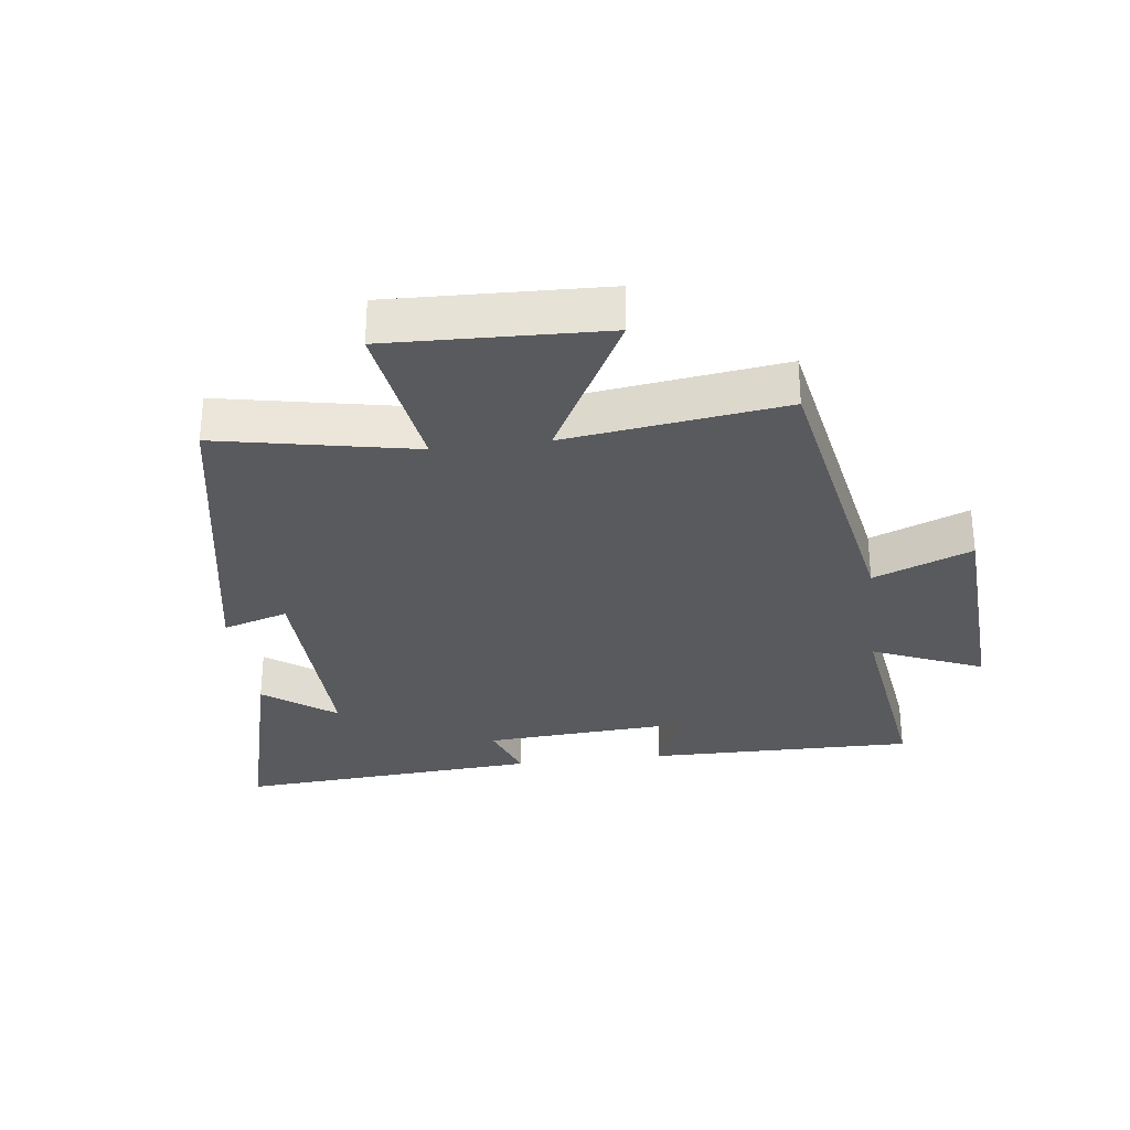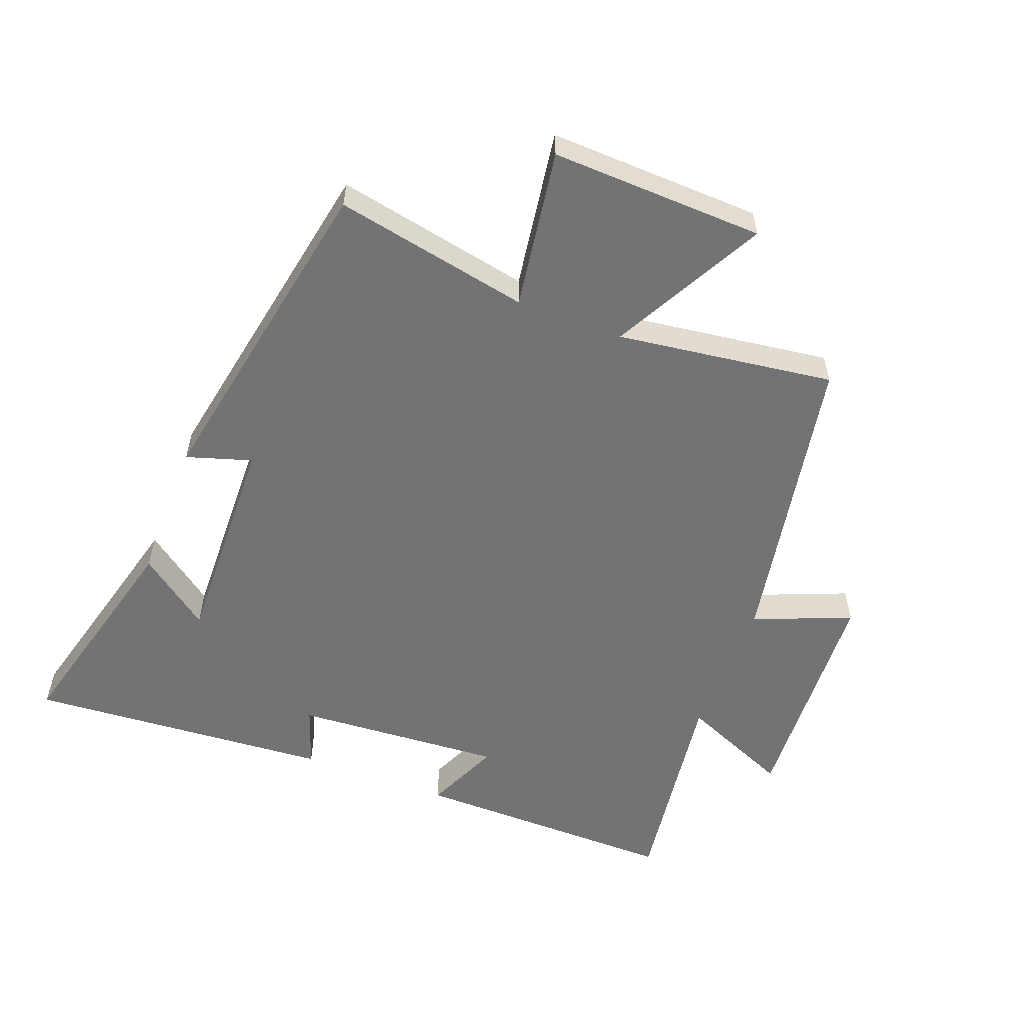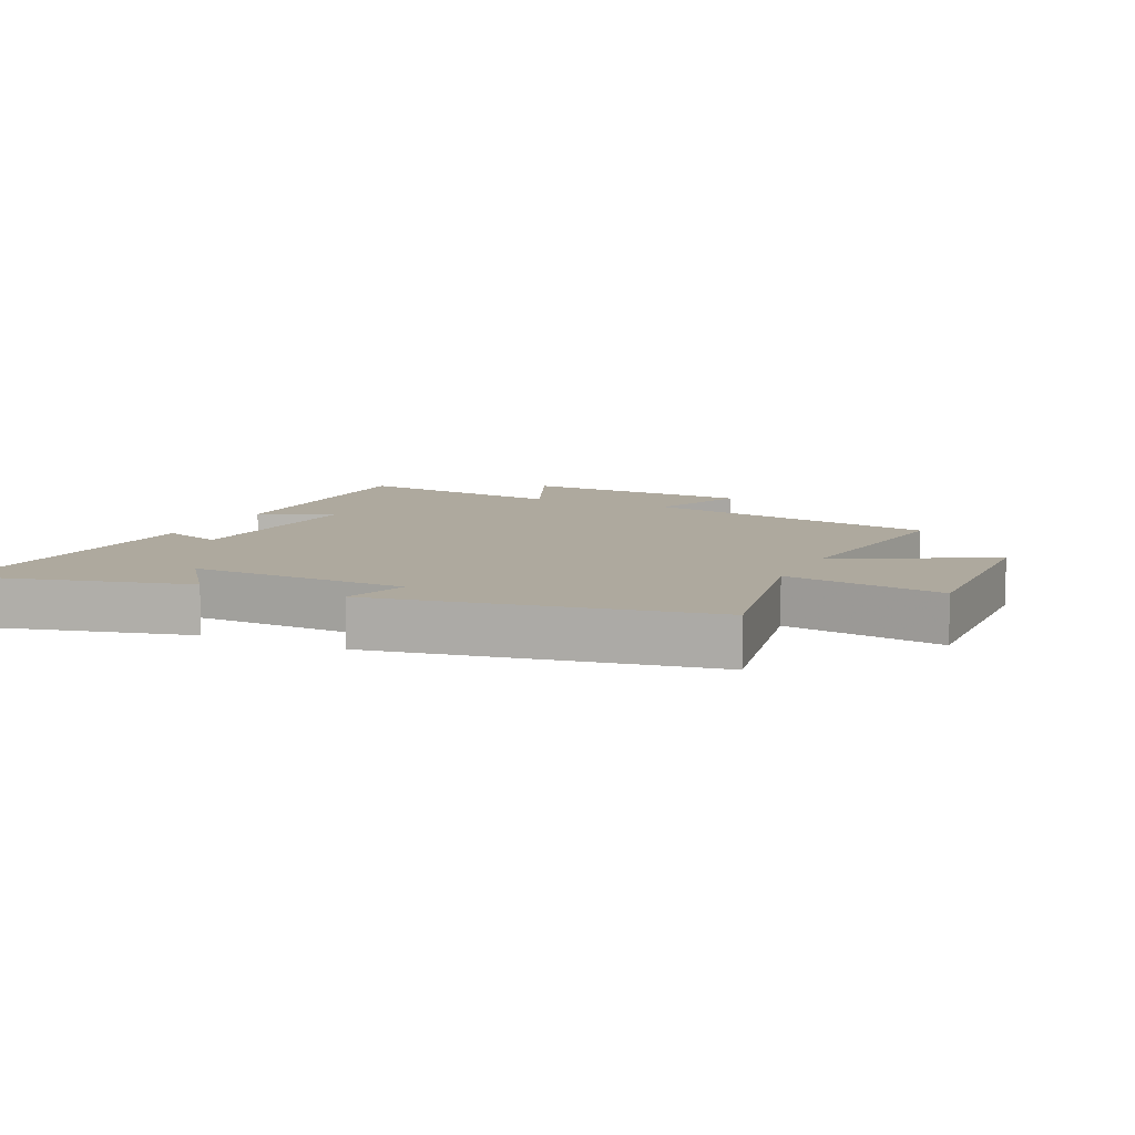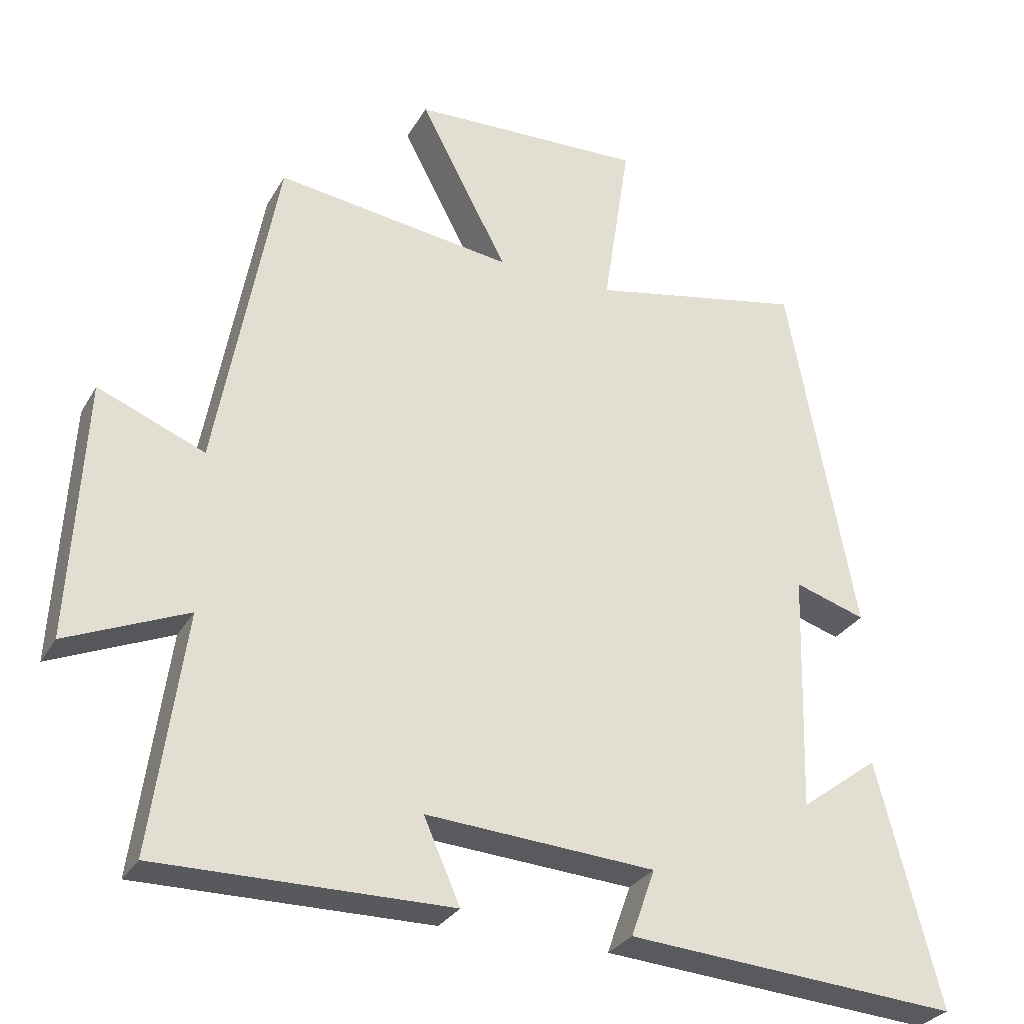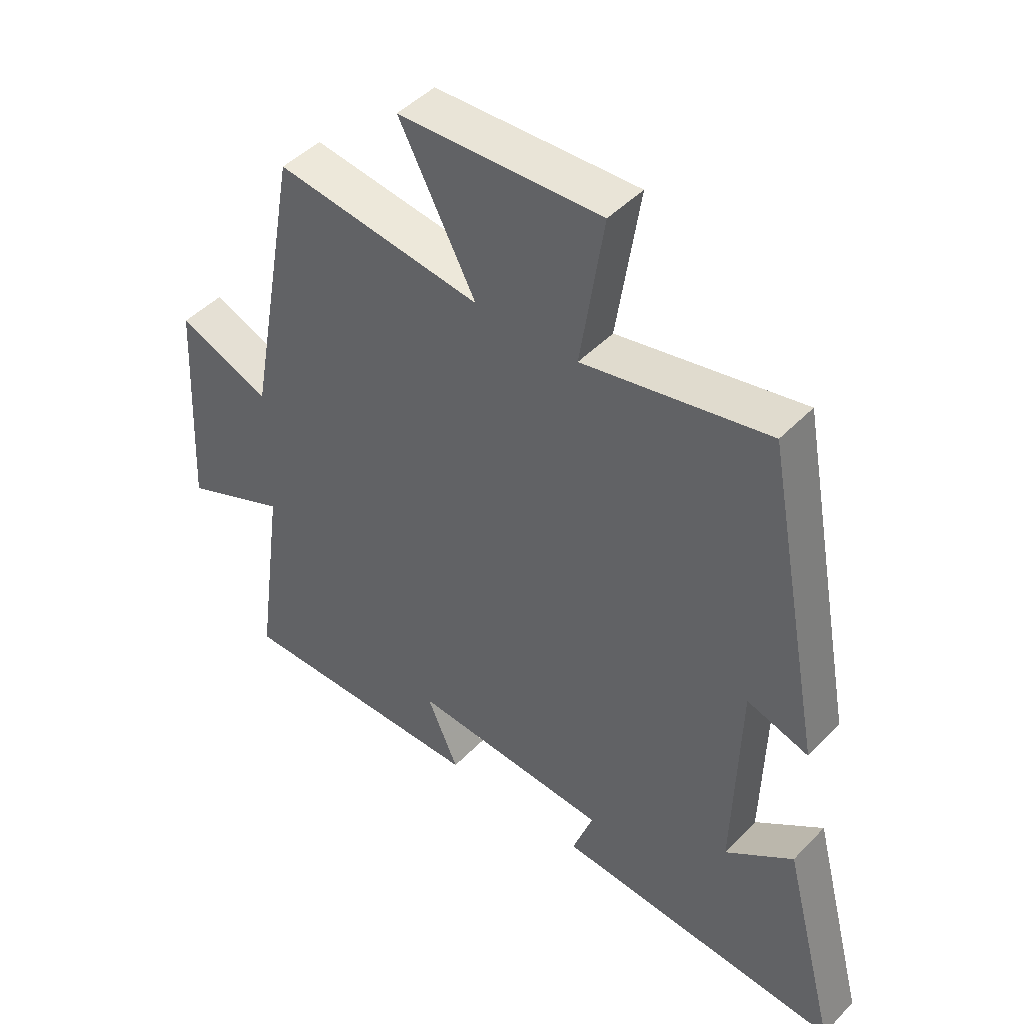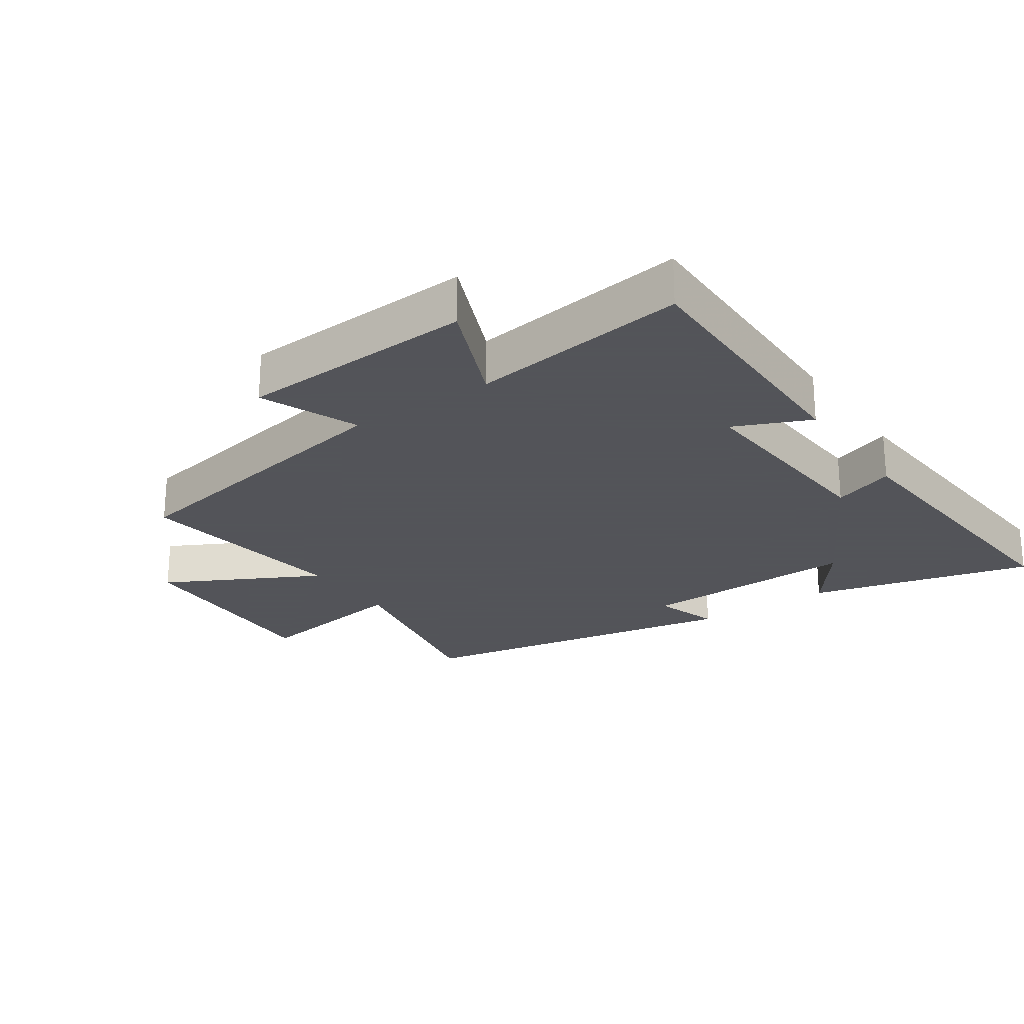
<metadata>
{"format":"obj","ext":"obj","renderer":"f3d","projection":"perspective","resolution":1024,"background":"white","views":[{"elev":-30.5,"azim":7.2,"up":"+Y"},{"elev":-55.9,"azim":-20.9,"up":"+Y"},{"elev":9.1,"azim":-64.7,"up":"+Y"},{"elev":-29.3,"azim":155.2,"up":"+Z"},{"elev":46.1,"azim":-139.3,"up":"+Z"},{"elev":-23.9,"azim":124.6,"up":"+Y"}]}
</metadata>
<code>
v -0.59 0.07 -0.535
v -0.5 0.07 -0.186
v -0.388 0.07 -0.27
v -0.398 0.07 0.074
v -0.5 0.07 0.042
v -0.403 0.07 0.561
v -0.097 0.07 0.5
v -0.135 0.07 0.751
v 0.199 0.07 0.739
v 0.073 0.07 0.5
v 0.413 0.07 0.546
v 0.5 0.07 0.071
v 0.653 0.07 0.133
v 0.673 0.07 -0.237
v 0.5 0.07 -0.163
v 0.547 0.07 -0.504
v 0.129 0.07 -0.5
v 0.181 0.07 -0.382
v -0.147 0.07 -0.404
v -0.113 0.07 -0.5
v -0.59 0 -0.535
v -0.5 0 -0.186
v -0.388 0 -0.27
v -0.398 0 0.074
v -0.5 0 0.042
v -0.403 0 0.561
v -0.097 0 0.5
v -0.135 0 0.751
v 0.199 0 0.739
v 0.073 0 0.5
v 0.413 0 0.546
v 0.5 0 0.071
v 0.653 0 0.133
v 0.673 0 -0.237
v 0.5 0 -0.163
v 0.547 0 -0.504
v 0.129 0 -0.5
v 0.181 0 -0.382
v -0.147 0 -0.404
v -0.113 0 -0.5
f 19 20 1
f 15 16 17 18
f 15 18 19
f 12 13 14 15
f 12 15 19
f 11 12 19
f 10 11 19
f 7 8 9 10
f 7 10 19
f 4 5 6 7
f 3 4 7 19
f 1 2 3
f 1 3 19
f 21 40 39
f 38 37 36 35
f 39 38 35
f 35 34 33 32
f 39 35 32
f 39 32 31
f 39 31 30
f 30 29 28 27
f 39 30 27
f 27 26 25 24
f 39 27 24 23
f 23 22 21
f 39 23 21
f 1 21 22 2
f 2 22 23 3
f 3 23 24 4
f 4 24 25 5
f 5 25 26 6
f 6 26 27 7
f 7 27 28 8
f 8 28 29 9
f 9 29 30 10
f 10 30 31 11
f 11 31 32 12
f 12 32 33 13
f 13 33 34 14
f 14 34 35 15
f 15 35 36 16
f 16 36 37 17
f 17 37 38 18
f 18 38 39 19
f 19 39 40 20
f 20 40 21 1

</code>
